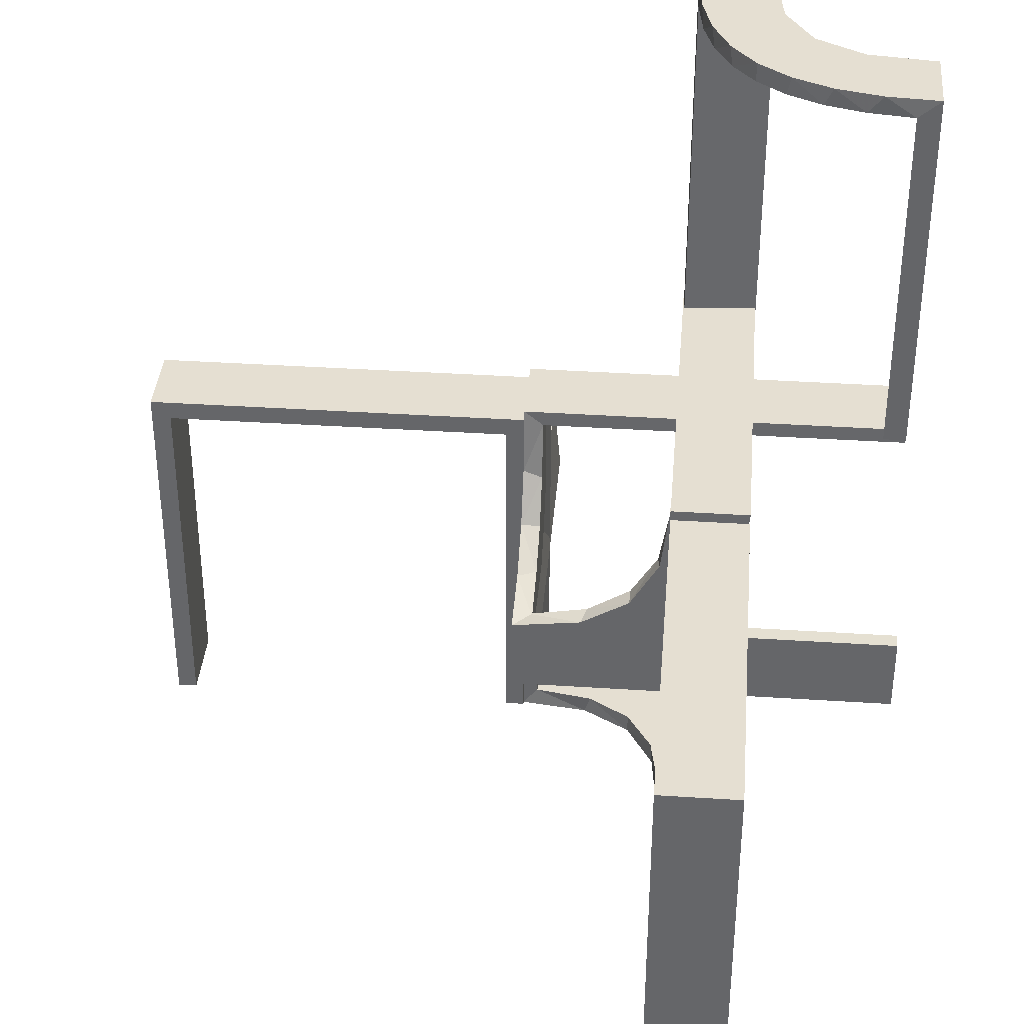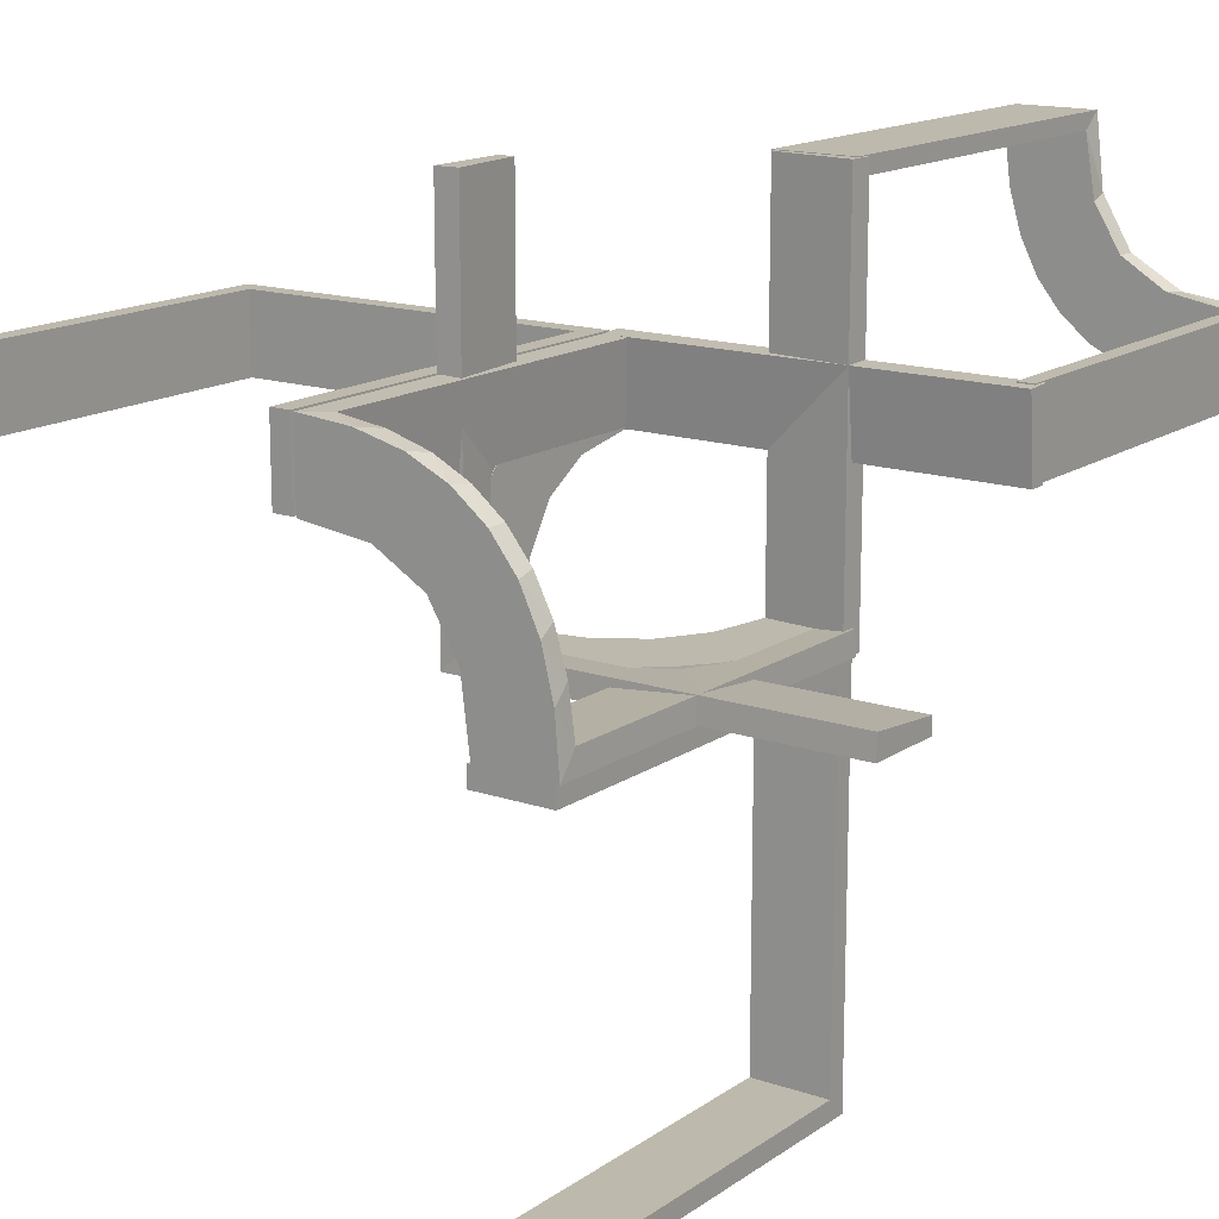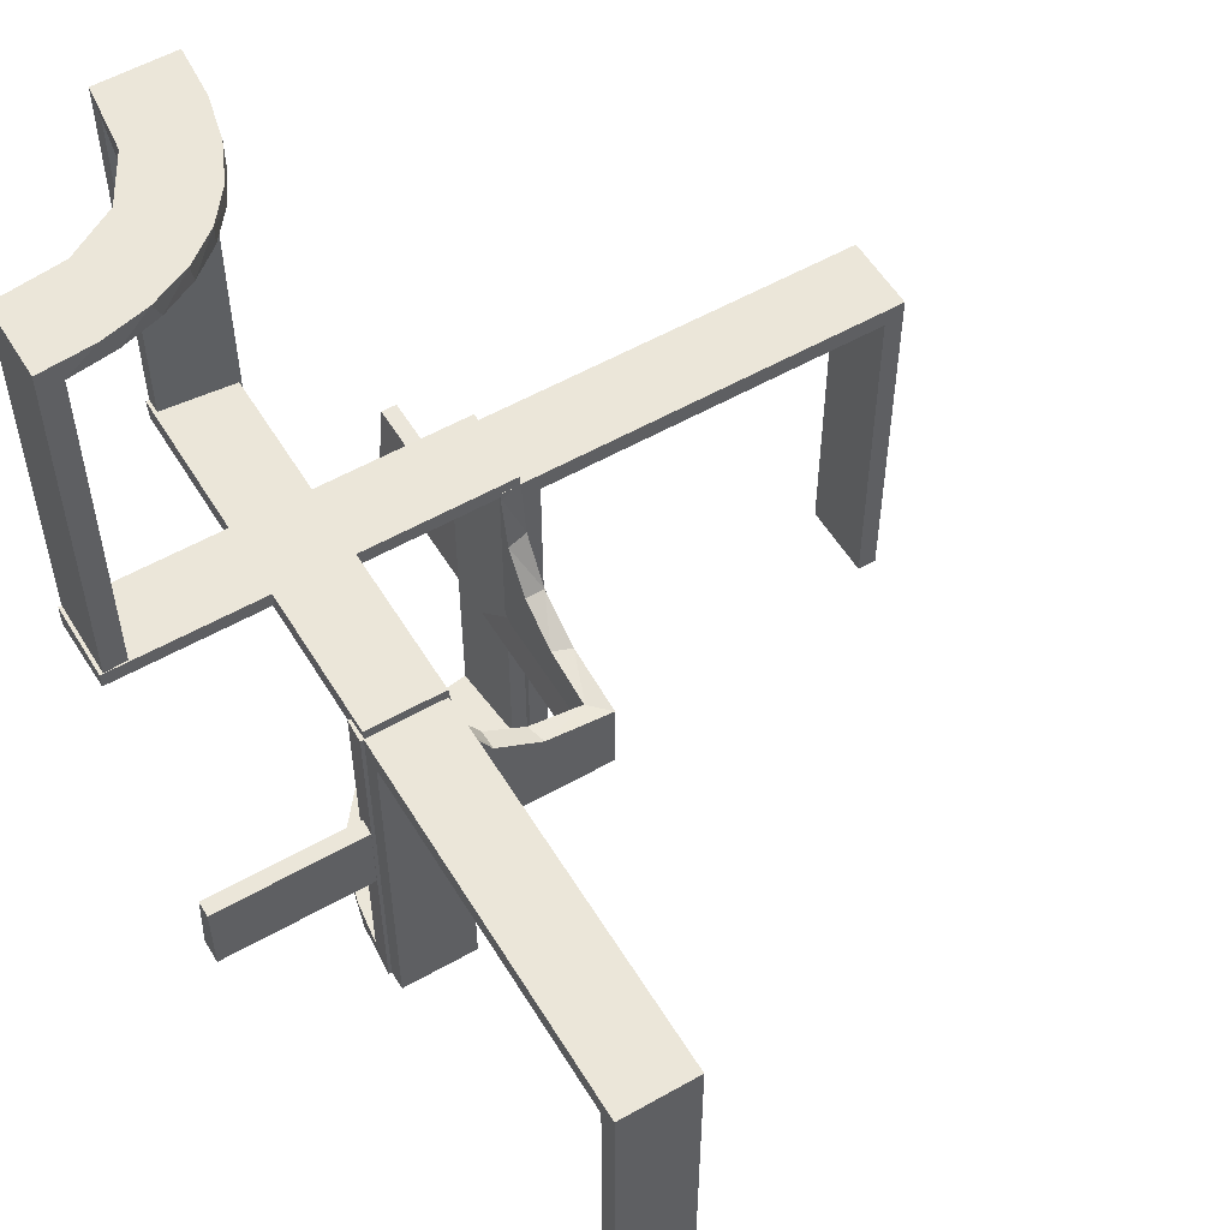
<metadata>
{"format":"obj","ext":"obj","renderer":"f3d","projection":"perspective","resolution":1024,"background":"white","views":[{"elev":37.5,"azim":94.8,"up":"+Z"},{"elev":15.3,"azim":-144.4,"up":"+Y"},{"elev":55.4,"azim":-30.9,"up":"+Z"}]}
</metadata>
<code>
v 0 0 -0.2861
v 0 0 -0.1861
v 0 0.2796 -0.1157
v 0 0.1296 -0.2657
v 0 0.25 -0.2111
v 0 0.25 -0.2861
v 0 0.25 -0.2361
v 0 0.25 -0.2611
v 0 0.06937 -0.2805
v 0 0.375 -0.2111
v 0 0.375 -0.2361
v 0 0.375 -0.2611
v 0 0.1521 -0.1383
v 0 0.1891 -0.07522
v 0 0.5 -0.2861
v 0 0.5 -0.2361
v 0 0.5 -0.1861
v 0 0.2558 -0.1669
v 0 0.3 0
v 0 0.3 -0.5
v 0 0.3 0.01389
v 0 0.1808 -0.2419
v 0 0.2944 -0.05548
v 0 0.2 0
v 0 0.2 -0.5
v 0 0.2 0.01389
v 0 0.2229 -0.209
v 0 0.08911 -0.1752
v -0.2013 0.4314 0.5
v -0.1011 0.1857 -0.475
v 0.475 0.3 -0.025
v 0.475 0.3 -0.5
v 0.475 0.2 -0.025
v 0.475 0.2 -0.5
v -0.1909 0.09599 -0.475
v -0.2794 -0.0007887 -0.25
v -0.2794 -0.0007887 -0.125
v -0.3813 0.02499 -0.2354
v -0.3813 0.2246 -0.008806
v -0.3813 0.2493 -0.0111
v -0.3813 0.0227 -0.2107
v -0.3813 0.02728 -0.2602
v -0.3813 0.2741 -0.01339
v -0.09324 0.29 -0.475
v -0.4752 0.3009 0
v -0.4752 0.3009 0.475
v -0.4752 0.3009 0.3167
v -0.4752 0.3009 0.1583
v -0.02957 0.5 -0.2849
v -0.02957 0.025 -0.2849
v -0.02957 0.2625 -0.2849
v -0.2216 0.4735 0.2375
v -0.2216 0.4735 0.1188
v -0.2572 0.1847 -0.475
v -0.1296 0 -0.2657
v -0.09346 0.1883 -0.5
v -0.1999 0.5 -0.006515
v -0.1999 0.3417 -0.006515
v -0.1999 0.1833 -0.006515
v -0.1999 0.025 -0.006515
v -0.216 0.3711 0.5
v -0.02728 0.3812 -0.2602
v -0.02728 0.2625 -0.2602
v -0.2272 0.2221 -0.475
v -0.2272 0.2221 -0.5
v -0.3031 0.02878 0
v -0.3031 0.02878 -0.475
v -0.3031 0.02878 -0.2375
v -0.3548 0.2253 0.475
v -0.1521 0 -0.1383
v -0.1521 0.025 -0.1383
v -0.2044 -0.0007887 0
v -0.2044 -0.0007887 -0.5
v -0.1855 0.025 -0.2389
v -0.225 0.25 0.01389
v -0.225 0.375 0.01389
v -0.2048 0.4119 0.475
v -0.1852 0.255 -0.5
v -0.09678 0.025 -0.1726
v -0.3417 0.1999 -0.006515
v -0.3417 0.02041 -0.186
v -0.1865 0.025 -0.08288
v -0.3148 0.245 0.5
v -0.2952 0.0881 -0.475
v -0.275 0.25 0.01389
v -0.275 0.375 0.01389
v -0.2956 0.5008 0
v -0.2956 0.5008 0.5
v -0.2558 0 -0.1669
v -0.1452 0.2747 -0.475
v -0.1969 0.4712 0
v -0.1969 0.4712 0.2375
v -0.1969 0.4712 0.475
v -0.2755 0.025 -0.127
v -0.2728 0.2779 0.5
v -0.2728 0.2779 0.475
v -0.284 0.1289 -0.5
v -0.4065 0.3117 0.5
v -0.2428 0.3153 0.475
v -0.2784 0.02649 -0.1188
v -0.2784 0.02649 -0.2375
v -0.02476 0.1991 0
v -0.02476 0.1991 -0.1583
v -0.02476 0.1991 -0.3167
v -0.02476 0.1991 -0.475
v -0.4068 0.21 0.475
v -0.2229 0 -0.209
v -0.2229 0.025 -0.209
v -0.2206 0.5008 0.125
v -0.2206 0.5008 0.25
v -0.1808 0 -0.2419
v -0.3091 0.404 0.475
v 0.025 0.3 -0.025
v 0.025 0.3 -0.5
v 0.025 0.2 -0.025
v 0.025 0.2 -0.5
v -0.3989 0.3143 0.475
v -0.2908 0.025 -0.075
v -0.2987 0.06859 -0.5
v -0.5 0 -0.2861
v -0.5 0 -0.2361
v -0.5 0 -0.1861
v -0.5 0.02499 -0.2354
v -0.5 0.2988 -0.01568
v -0.5 0.25 0.01389
v -0.5 0.02957 -0.2849
v -0.5 0.2493 -0.0111
v -0.5 0.1999 -0.006515
v -0.5 0.3 0.01389
v -0.5 0.2 0.01389
v -0.5 0.02041 -0.186
v 0.5 0.3 0
v 0.5 0.3 -0.5
v 0.5 0.2 0
v 0.5 0.2 -0.5
v -0.229 0.02191 -0.1188
v -0.229 0.02191 -0.2375
v -0.1935 0.08832 -0.5
v -0.1409 0.025 -0.2616
v -0.025 0.1865 -0.08288
v -0.025 0.2988 -0.01568
v -0.025 0.2528 -0.1716
v -0.025 0.08889 -0.2769
v -0.025 0.02957 -0.2849
v -0.025 0.1521 -0.1383
v -0.025 0.1999 -0.006515
v -0.025 0.1409 -0.2616
v -0.025 0.2755 -0.127
v -0.025 0.1855 -0.2389
v -0.025 0.2908 -0.075
v -0.025 0.09678 -0.1726
v -0.025 0.02041 -0.186
v -0.025 0.2229 -0.209
v -0.07373 0.2936 -0.5
v -0.2544 -0.0007887 0
v -0.2544 -0.0007887 -0.25
v -0.2544 -0.0007887 -0.125
v -0.08889 0.025 -0.2769
v -0.366 0.2211 0.5
v -0.3044 -0.0007887 0
v -0.3044 -0.0007887 -0.5
v -0.3044 -0.0007887 -0.25
v -0.2537 0.0242 0
v -0.2537 0.0242 -0.1188
v -0.2537 0.0242 -0.2375
v -0.02705 0.2238 -0.1188
v -0.02705 0.2238 -0.2375
v -0.2741 0.3812 -0.01339
v -0.2741 0.2625 -0.01339
v -0.2528 0.025 -0.1716
v -0.4661 0.202 0
v -0.4661 0.202 0.2375
v -0.4661 0.202 0.475
v -0.375 0 -0.2111
v -0.375 0 -0.2361
v -0.375 0 -0.2611
v -0.375 0.25 0.01389
v -0.375 0.225 0.01389
v -0.375 0.275 0.01389
v -0.08911 0 -0.1752
v -0.2625 0.02499 -0.2354
v -0.2625 0.2246 -0.008806
v -0.2625 0.2988 -0.01568
v -0.2625 0.02957 -0.2849
v -0.2625 0.2493 -0.0111
v -0.2625 0.0227 -0.2107
v -0.2625 0.02728 -0.2602
v -0.2625 0.2741 -0.01339
v -0.2202 0.3599 0.475
v -0.2988 0.5 -0.01568
v -0.2988 0.025 -0.01568
v -0.2988 0.2625 -0.01568
v -0.2042 0.01962 0
v -0.2042 0.01962 -0.1583
v -0.2042 0.01962 -0.3167
v -0.2042 0.01962 -0.475
v -0.2398 0.32 0.5
v -0.03163 0.2733 -0.1188
v -0.03163 0.2733 -0.2375
v -0.2 0 0
v -0.2 0 -0.5
v -0.2 0 0.01389
v -0.2 -0.475 -0.025
v -0.2 -0.475 -0.5
v -0.2 0.25 0.01389
v -0.2 -0.5 0
v -0.2 -0.5 -0.5
v -0.2 0.5 0.01389
v -0.2 -0.025 -0.025
v -0.2 -0.025 -0.5
v -0.4956 0.2008 0
v -0.4956 0.2008 0.5
v -0.4956 0.2508 0
v -0.4956 0.2508 0.125
v -0.4956 0.2508 0.25
v -0.4956 0.3008 0
v -0.4956 0.3008 0.25
v -0.4956 0.3008 0.5
v -0.4956 0.2258 0.125
v -0.4956 0.2258 0.25
v -0.4956 0.2758 0.125
v -0.4956 0.2758 0.25
v -0.4707 0.2514 0
v -0.4707 0.2514 0.2375
v -0.4707 0.2514 0.1188
v -0.1565 0.1514 -0.475
v -0.1565 0.1514 -0.5
v -0.1891 0 -0.07522
v -0.1899 0.2521 -0.475
v -0.2706 0.5008 0.125
v -0.2706 0.5008 0.25
v -0.2294 -0.0007887 -0.25
v -0.2294 -0.0007887 -0.125
v -0.06937 0 -0.2805
v -0.25 0 -0.2111
v -0.25 0 -0.2861
v -0.25 0 -0.2361
v -0.25 0 -0.2611
v -0.25 0.25 0.01389
v -0.25 0.375 0.01389
v -0.25 0.5 0.01389
v -0.25 0.225 0.01389
v -0.25 0.275 0.01389
v -0.25 0.2 0.01389
v -0.3101 0.2479 0.475
v -0.1833 0.1999 -0.006515
v -0.1833 0.02041 -0.186
v -0.3435 0.3486 0.5
v -0.3435 0.3486 0.475
v -0.02934 0.2486 0
v -0.02934 0.2486 -0.1188
v -0.02934 0.2486 -0.2375
v -0.004353 0.1992 0
v -0.004353 0.1992 -0.5
v -0.004353 0.1992 -0.25
v -0.004353 0.2492 0
v -0.004353 0.2492 -0.25
v -0.004353 0.2492 -0.125
v -0.004353 0.2992 0
v -0.004353 0.2992 -0.5
v -0.004353 0.2242 -0.25
v -0.004353 0.2242 -0.125
v -0.004353 0.2742 -0.25
v -0.004353 0.2742 -0.125
v -0.3 0 0
v -0.3 0 -0.5
v -0.3 0 0.01389
v -0.3 -0.475 -0.025
v -0.3 -0.475 -0.5
v -0.3 -0.5 0
v -0.3 -0.5 -0.5
v -0.3 0.5 0.01389
v -0.3 -0.025 -0.025
v -0.3 -0.025 -0.5
v -0.4684 0.2267 0.2375
v -0.4684 0.2267 0.1188
v -0.2493 0.5 -0.0111
v -0.2493 0.3812 -0.0111
v -0.2493 0.2625 -0.0111
v -0.2796 0 -0.1157
v -0.2602 0.18 -0.5
v -0.0227 0.3812 -0.2107
v -0.0227 0.2625 -0.2107
v -0.2958 0.4804 0
v -0.2958 0.4804 0.475
v -0.2958 0.4804 0.3167
v -0.2958 0.4804 0.1583
v -0.2798 0.1401 -0.475
v -0.02041 0.5 -0.186
v -0.02041 0.3417 -0.186
v -0.02041 0.1833 -0.186
v -0.02041 0.025 -0.186
v -0.03392 0.298 0
v -0.03392 0.298 -0.475
v -0.03392 0.298 -0.2375
v -0.4729 0.2762 0.2375
v -0.4729 0.2762 0.1188
v -0.2463 0.4758 0
v -0.2463 0.4758 0.2375
v -0.2463 0.4758 0.1188
v -0.1956 0.5008 0
v -0.1956 0.5008 0.25
v -0.1956 0.5008 0.5
v -0.134 0.2789 -0.5
v -0.2456 0.5008 0
v -0.2456 0.5008 0.125
v -0.2456 0.5008 0.25
v -0.4263 0.2064 0.5
v -0.2944 0 -0.05548
v -0.2246 0.3812 -0.008806
v -0.2246 0.2625 -0.008806
v -0.3065 0.4117 0.5
v -0.271 0.4781 0.2375
v -0.271 0.4781 0.1188
v -0.02499 0.5 -0.2354
v -0.02499 0.3812 -0.2354
v -0.02499 0.2625 -0.2354
f 271 270 268
f 273 268 270
f 265 266 273
f 270 265 273
f 207 204 203
f 209 206 203
f 200 209 201
f 206 209 200
f 206 200 265
f 200 201 266
f 207 206 270
f 203 204 269
f 210 209 273
f 209 203 268
f 207 271 269
f 210 274 266
f 271 268 269
f 266 274 273
f 207 203 206
f 209 210 201
f 206 265 270
f 200 266 265
f 207 270 271
f 203 269 268
f 210 273 274
f 209 268 273
f 207 269 204
f 210 266 201
f 247 152 2
f 2 152 28
f 145 13 151
f 81 247 122
f 2 122 247
f 122 131 81
f 13 145 140
f 14 140 146
f 246 26 146
f 130 80 128
f 80 130 244
f 26 246 244
f 246 80 244
f 1 9 144
f 236 1 144
f 147 143 4
f 4 22 147
f 120 236 184
f 22 27 149
f 142 153 27
f 18 3 148
f 3 23 150
f 23 21 141
f 183 141 21
f 183 129 124
f 183 21 129
f 9 2 28
f 22 28 13
f 2 9 1
f 28 22 4
f 4 9 28
f 22 13 27
f 18 27 13
f 13 14 18
f 14 26 23
f 23 3 14
f 179 243 239
f 177 239 242
f 242 26 244
f 178 242 244
f 239 26 242
f 243 21 239
f 26 239 21
f 129 21 243
f 125 177 178
f 244 130 178
f 130 125 178
f 129 179 125
f 177 125 179
f 243 179 129
f 238 176 175
f 237 175 174
f 121 122 174
f 235 174 122
f 175 121 174
f 120 121 176
f 175 176 121
f 236 120 176
f 237 235 2
f 122 2 235
f 1 237 2
f 236 238 1
f 237 1 238
f 188 43 40
f 185 40 39
f 39 128 80
f 127 128 39
f 43 124 127
f 127 40 43
f 40 127 39
f 183 124 43
f 80 182 39
f 146 182 246
f 80 246 182
f 185 182 146
f 183 43 188
f 183 188 141
f 185 141 188
f 141 185 146
f 150 141 146
f 146 140 150
f 142 145 153
f 142 148 140
f 145 142 140
f 145 151 149
f 143 151 152
f 152 144 143
f 143 147 151
f 153 145 149
f 42 187 181
f 38 181 186
f 186 152 247
f 247 81 186
f 181 152 186
f 187 184 144
f 144 181 187
f 181 144 152
f 42 184 187
f 41 81 131
f 123 41 131
f 123 42 38
f 42 123 126
f 123 38 41
f 184 42 126
f 131 122 121
f 123 121 120
f 120 126 123
f 121 123 131
f 125 128 127
f 130 128 125
f 127 124 129
f 125 127 129
f 152 151 28
f 13 28 151
f 13 140 14
f 14 146 26
f 9 143 144
f 236 144 184
f 143 9 4
f 22 149 147
f 120 184 126
f 27 153 149
f 142 27 18
f 18 148 142
f 3 150 148
f 23 141 150
f 14 3 18
f 26 21 23
f 179 239 177
f 177 242 178
f 238 175 237
f 237 174 235
f 236 176 238
f 188 40 185
f 185 39 182
f 140 148 150
f 151 147 149
f 42 181 38
f 38 186 41
f 81 41 186
f 286 285 88
f 88 285 312
f 249 248 112
f 287 286 87
f 88 87 286
f 87 284 287
f 248 249 117
f 98 117 46
f 47 217 218
f 216 48 45
f 48 216 217
f 47 48 217
f 303 29 93
f 302 303 93
f 189 77 61
f 61 197 189
f 301 302 92
f 197 95 99
f 245 96 95
f 83 159 69
f 159 308 106
f 308 212 173
f 172 173 212
f 172 211 171
f 172 212 211
f 88 312 29
f 312 248 197
f 61 29 312
f 197 248 95
f 83 95 248
f 98 83 248
f 98 218 308
f 98 159 83
f 308 159 98
f 219 220 214
f 214 215 221
f 222 218 217
f 221 222 217
f 215 218 222
f 220 212 215
f 218 215 212
f 211 212 220
f 213 214 221
f 217 216 221
f 216 213 221
f 211 219 213
f 214 213 219
f 220 219 211
f 110 109 306
f 307 306 230
f 305 87 230
f 231 230 87
f 306 305 230
f 301 305 109
f 306 109 305
f 302 301 109
f 307 231 88
f 87 88 231
f 303 307 88
f 302 110 303
f 307 303 110
f 275 276 225
f 224 225 297
f 297 45 48
f 223 45 297
f 276 171 223
f 223 225 276
f 225 223 297
f 172 171 276
f 48 296 297
f 46 296 47
f 48 47 296
f 224 296 46
f 173 275 224
f 275 173 172
f 173 224 46
f 276 275 172
f 106 173 46
f 117 106 46
f 117 69 106
f 245 249 96
f 245 69 117
f 249 245 117
f 249 112 99
f 112 285 77
f 285 93 77
f 96 249 99
f 53 52 299
f 300 299 313
f 313 285 286
f 286 287 313
f 299 285 313
f 52 92 93
f 93 299 52
f 299 93 285
f 53 92 52
f 314 287 284
f 298 314 284
f 298 53 300
f 53 298 91
f 298 300 314
f 92 53 91
f 284 87 305
f 298 305 301
f 301 91 298
f 284 305 298
f 213 45 223
f 216 45 213
f 223 171 211
f 213 223 211
f 285 112 312
f 248 312 112
f 248 117 98
f 98 46 218
f 47 218 46
f 29 77 93
f 302 93 92
f 77 29 61
f 197 99 189
f 301 92 91
f 95 96 99
f 245 95 83
f 83 69 245
f 159 106 69
f 308 173 106
f 88 29 303
f 312 197 61
f 218 212 308
f 220 215 214
f 215 222 221
f 110 306 307
f 307 230 231
f 302 109 110
f 275 225 224
f 224 297 296
f 112 189 99
f 112 77 189
f 53 299 300
f 300 313 314
f 287 314 313
f 195 196 73
f 73 196 138
f 226 227 35
f 194 195 72
f 73 72 195
f 72 193 194
f 227 226 30
f 56 30 105
f 104 255 254
f 253 103 102
f 103 253 255
f 104 103 255
f 161 119 67
f 162 161 67
f 288 84 97
f 97 281 288
f 160 162 68
f 281 65 54
f 229 64 65
f 78 304 90
f 304 154 44
f 154 260 294
f 295 294 260
f 295 259 293
f 295 260 259
f 73 138 119
f 138 227 281
f 97 119 138
f 281 227 65
f 78 65 227
f 56 78 227
f 56 254 154
f 56 304 78
f 254 260 154
f 264 263 258
f 258 257 262
f 261 254 255
f 262 261 255
f 257 254 261
f 263 260 257
f 254 257 260
f 259 260 263
f 256 258 262
f 255 253 262
f 253 256 262
f 259 264 256
f 258 256 264
f 263 264 259
f 36 37 157
f 156 157 233
f 155 72 233
f 232 233 72
f 157 155 233
f 160 155 37
f 157 37 155
f 162 160 37
f 156 232 73
f 72 73 232
f 161 156 73
f 162 36 161
f 156 161 36
f 199 198 251
f 252 251 166
f 166 102 103
f 250 102 166
f 198 293 250
f 250 251 198
f 251 250 166
f 295 293 198
f 103 167 166
f 105 167 104
f 103 104 167
f 252 167 105
f 294 199 252
f 199 294 295
f 294 252 105
f 198 199 295
f 44 294 105
f 105 30 44
f 229 226 64
f 229 90 30
f 226 229 30
f 226 35 54
f 35 196 84
f 196 67 84
f 64 226 54
f 100 101 165
f 164 165 137
f 137 196 195
f 195 194 137
f 165 196 137
f 101 68 67
f 67 165 101
f 165 67 196
f 100 68 101
f 136 194 193
f 163 136 193
f 163 100 164
f 100 163 66
f 163 164 136
f 68 100 66
f 193 72 155
f 163 155 160
f 160 66 163
f 155 163 193
f 256 102 250
f 253 102 256
f 250 293 259
f 256 250 259
f 196 35 138
f 227 138 35
f 227 30 56
f 56 105 254
f 104 254 105
f 119 84 67
f 162 67 68
f 84 119 97
f 281 54 288
f 160 68 66
f 65 64 54
f 229 65 78
f 78 90 229
f 304 44 90
f 154 294 44
f 73 119 161
f 138 281 97
f 56 154 304
f 263 257 258
f 257 261 262
f 36 157 156
f 156 233 232
f 162 37 36
f 199 251 252
f 252 166 167
f 30 90 44
f 35 288 54
f 35 84 288
f 100 165 164
f 164 137 136
f 194 136 137
f 135 134 33
f 115 33 134
f 24 25 115
f 134 24 115
f 133 32 31
f 113 132 31
f 19 113 20
f 132 113 19
f 132 19 24
f 19 20 25
f 133 132 134
f 31 32 34
f 114 113 115
f 113 31 33
f 133 135 34
f 114 116 25
f 135 33 34
f 25 116 115
f 133 31 132
f 113 114 20
f 132 24 134
f 19 25 24
f 133 134 135
f 31 34 33
f 114 115 116
f 113 33 115
f 133 34 32
f 114 25 20
f 291 2 292
f 2 180 292
f 71 79 70
f 290 17 291
f 2 291 17
f 17 290 289
f 70 228 82
f 228 202 60
f 59 60 202
f 208 57 58
f 58 205 208
f 59 205 58
f 1 50 234
f 6 51 50
f 139 55 158
f 55 139 111
f 15 49 51
f 111 74 107
f 170 89 107
f 89 170 94
f 280 94 118
f 309 118 191
f 192 267 191
f 192 190 272
f 192 272 267
f 2 234 180
f 180 55 111
f 2 1 234
f 111 107 70
f 89 70 107
f 228 70 89
f 228 309 202
f 228 89 280
f 309 228 280
f 86 240 239
f 240 76 75
f 75 205 202
f 76 205 75
f 239 75 202
f 85 239 267
f 202 267 239
f 272 85 267
f 241 76 240
f 205 76 208
f 208 76 241
f 272 241 86
f 240 86 241
f 85 272 86
f 8 7 11
f 7 5 10
f 16 10 17
f 5 17 10
f 11 10 16
f 15 12 16
f 11 16 12
f 6 8 12
f 7 2 5
f 17 5 2
f 1 2 7
f 6 1 8
f 7 8 1
f 169 279 278
f 279 311 310
f 310 58 57
f 277 310 57
f 168 277 190
f 277 168 278
f 278 310 277
f 192 168 190
f 58 310 311
f 60 59 311
f 58 311 59
f 279 60 311
f 191 279 169
f 169 192 191
f 191 60 279
f 168 192 169
f 118 60 191
f 60 118 82
f 170 108 71
f 170 82 94
f 71 82 170
f 71 74 79
f 79 139 158
f 292 158 50
f 108 74 71
f 62 316 317
f 316 282 283
f 283 291 292
f 291 283 290
f 317 283 292
f 63 50 51
f 50 63 317
f 317 292 50
f 62 63 51
f 282 289 290
f 315 289 282
f 315 316 62
f 62 49 315
f 315 282 316
f 51 49 62
f 289 16 17
f 315 15 16
f 15 315 49
f 16 289 315
f 241 277 57
f 208 241 57
f 277 272 190
f 241 272 277
f 180 79 292
f 79 180 70
f 70 82 71
f 228 60 82
f 59 202 205
f 50 158 234
f 6 50 1
f 55 234 158
f 139 74 111
f 15 51 6
f 74 108 107
f 170 107 108
f 89 94 280
f 280 118 309
f 309 191 267
f 234 55 180
f 180 111 70
f 309 267 202
f 86 239 85
f 240 75 239
f 8 11 12
f 7 10 11
f 6 12 15
f 169 278 168
f 279 310 278
f 118 94 82
f 74 139 79
f 79 158 292
f 62 317 63
f 316 283 317
f 283 282 290

</code>
